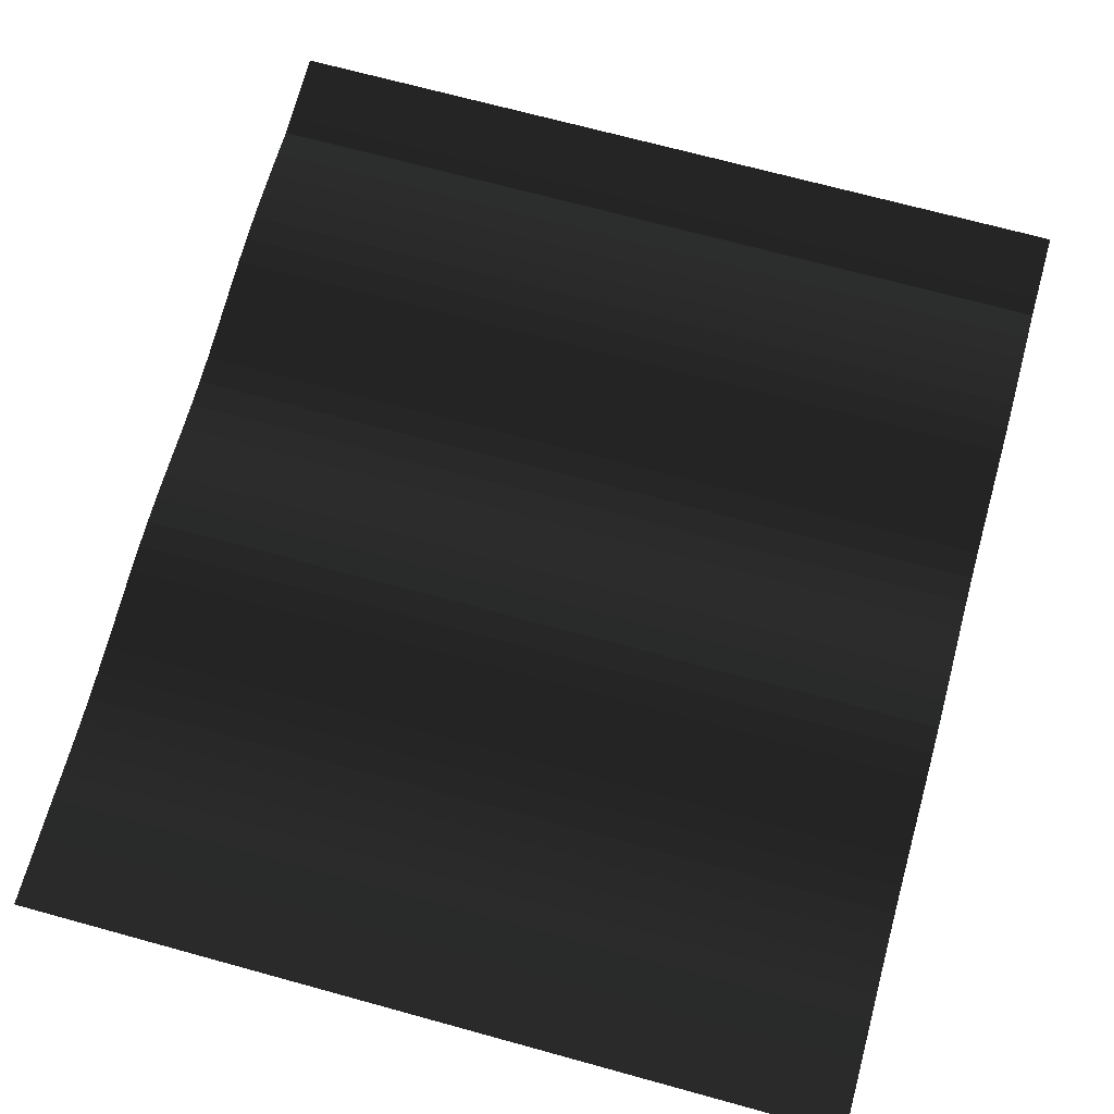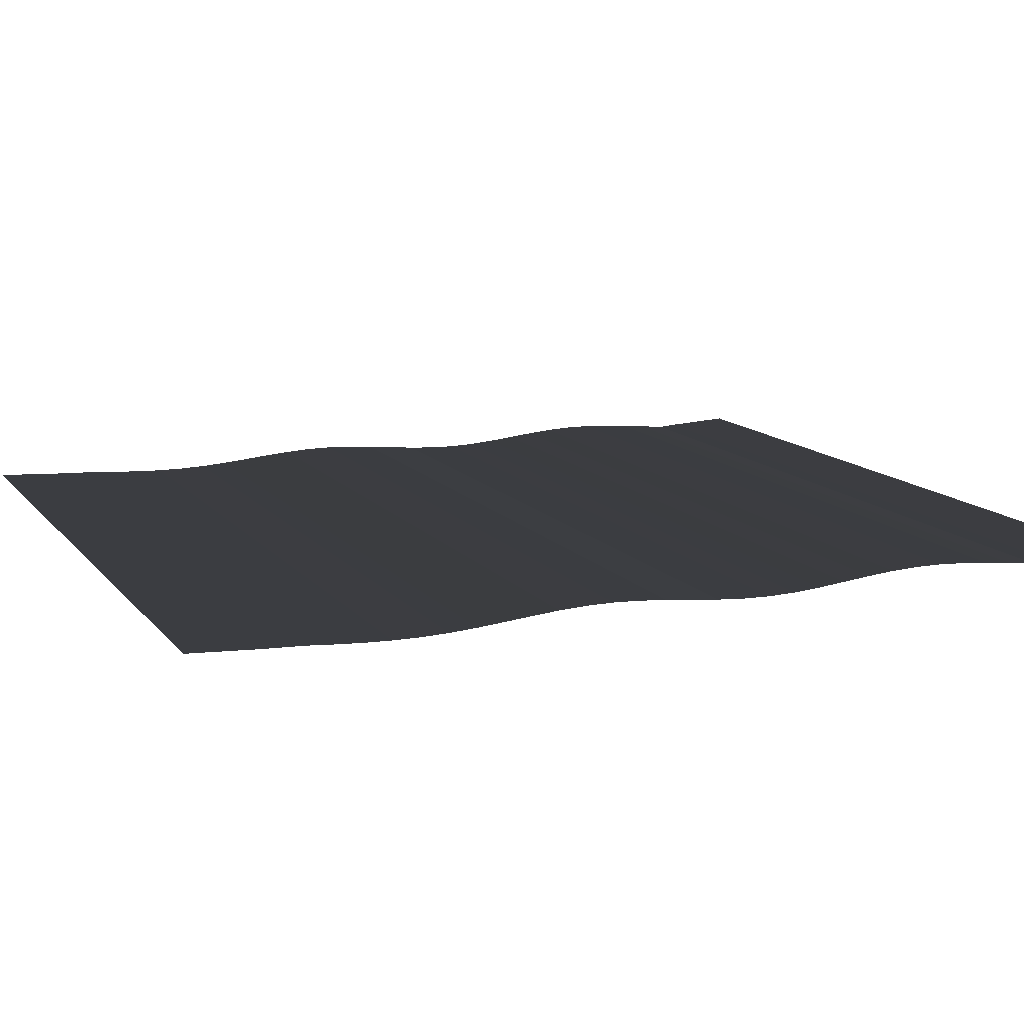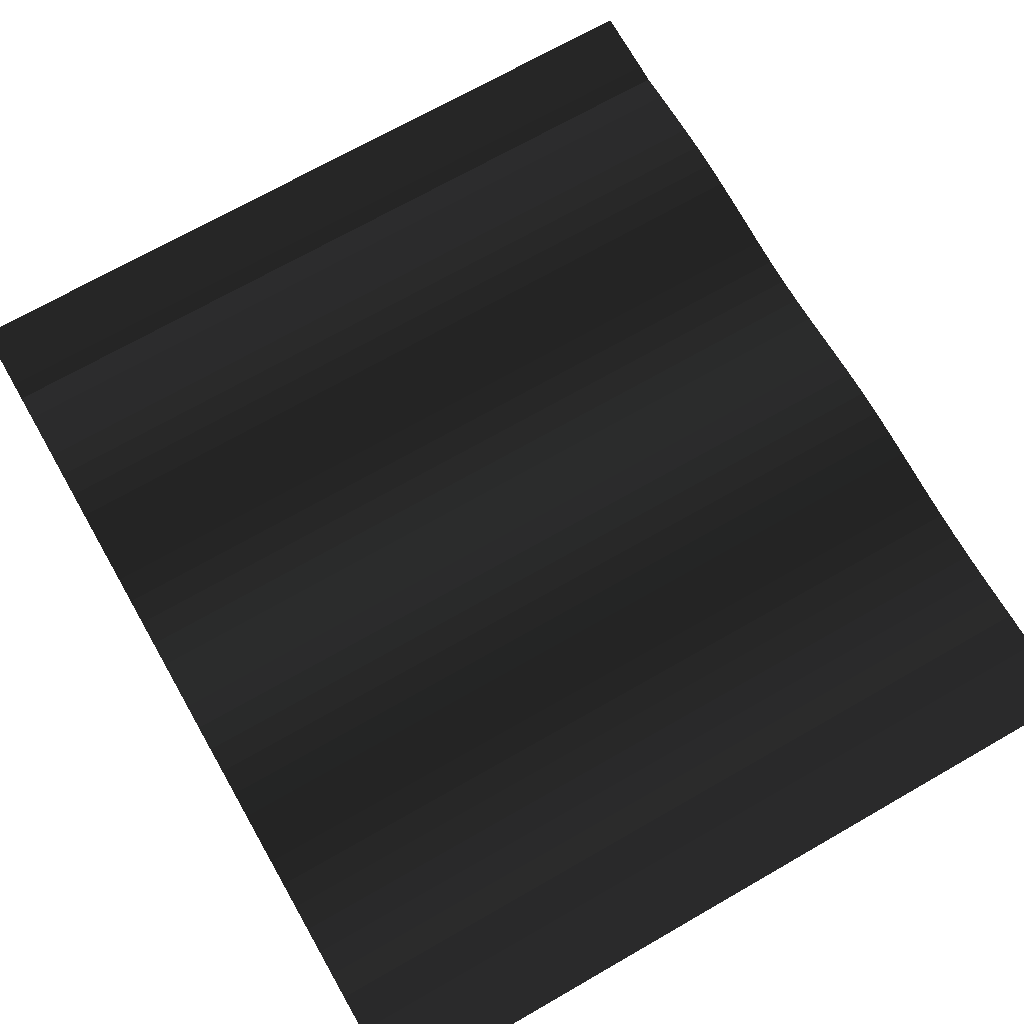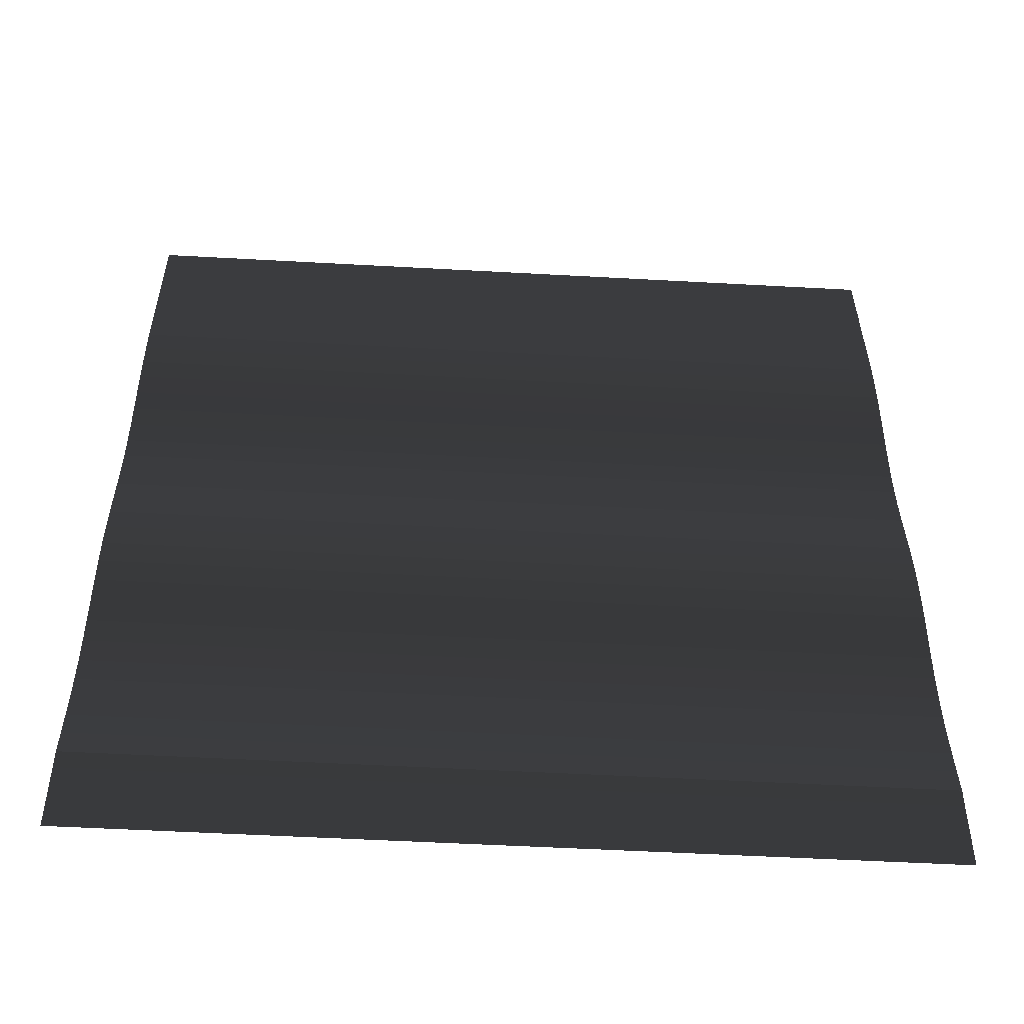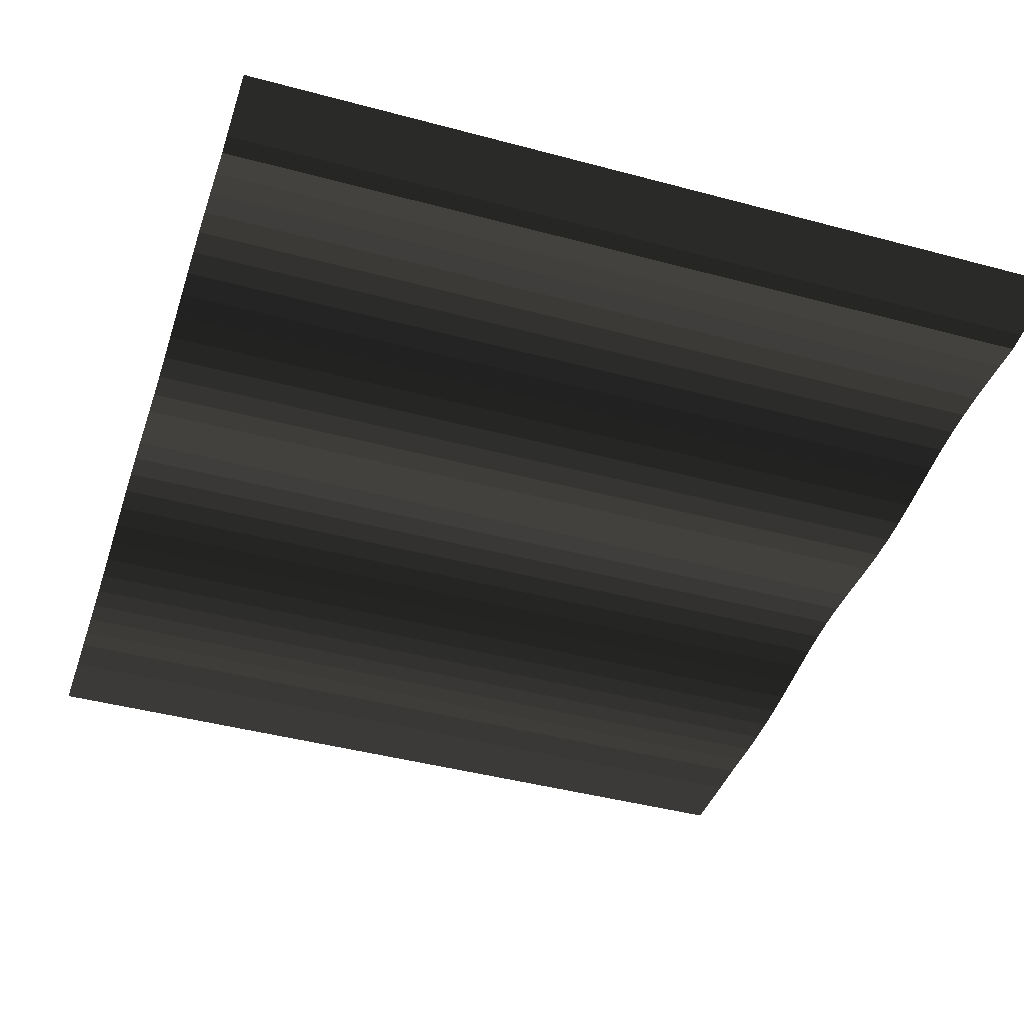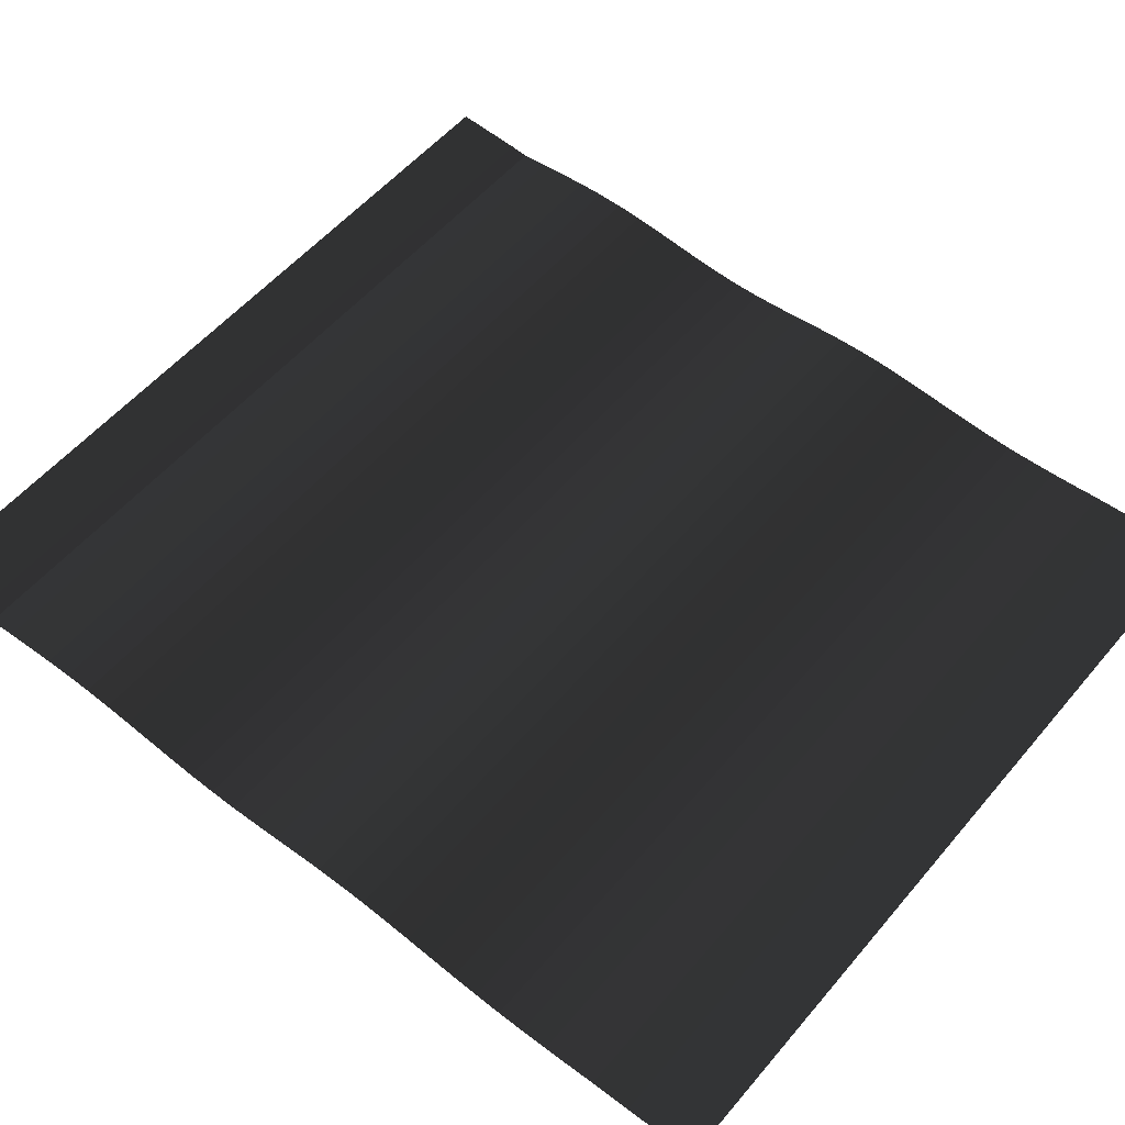
<metadata>
{"format":"obj","ext":"obj","renderer":"f3d","projection":"perspective","resolution":1024,"background":"white","views":[{"elev":70.8,"azim":15.3,"up":"+Y"},{"elev":12.6,"azim":66.8,"up":"+Y"},{"elev":70.6,"azim":-29.8,"up":"+Y"},{"elev":-52.9,"azim":-3.4,"up":"+Z"},{"elev":-42.7,"azim":162.2,"up":"+Y"},{"elev":55.1,"azim":-50.6,"up":"+Y"}]}
</metadata>
<code>
v 5.56 0.0504 6.51
v 5.56 0 5.56
v -5.56 0.0504 6.51
v -5.56 0 5.56
v -5.56 -0.0198 5.027
v 5.56 -0.0198 5.027
v -5.56 -0.0458 4.665
v 5.56 -0.0458 4.665
v -5.56 -0.0661 4.302
v 5.56 -0.0661 4.302
v -5.56 -0.078 3.939
v 5.56 -0.078 3.939
v -5.56 -0.0786 3.575
v 5.56 -0.0786 3.575
v -5.56 -0.0659 3.211
v 5.56 -0.0659 3.211
v -5.56 -0.0413 2.846
v 5.56 -0.0413 2.846
v -5.56 -0.0078 2.48
v 5.56 -0.0078 2.48
v -5.56 0.0284 2.113
v 5.56 0.0284 2.113
v -5.56 0.0602 1.745
v 5.56 0.0602 1.745
v -5.56 0.0806 1.377
v 5.56 0.0806 1.377
v -5.56 0.0837 1.007
v 5.56 0.0837 1.007
v -5.56 0.0692 0.6363
v 5.56 0.0692 0.6363
v -5.56 0.0395 0.265
v 5.56 0.0395 0.265
v -5.56 0.0022 -0.107
v 5.56 0.0022 -0.107
v -5.56 -0.0337 -0.4798
v 5.56 -0.0337 -0.4798
v -5.56 -0.0593 -0.8532
v 5.56 -0.0593 -0.8532
v -5.56 -0.0672 -1.227
v 5.56 -0.0672 -1.227
v -5.56 -0.0559 -1.601
v 5.56 -0.0559 -1.601
v -5.56 -0.027 -1.975
v 5.56 -0.027 -1.975
v -5.56 0.0121 -2.348
v 5.56 0.0121 -2.348
v -5.56 0.0524 -2.721
v 5.56 0.0524 -2.721
v -5.56 0.085 -3.091
v 5.56 0.085 -3.091
v -5.56 0.1022 -3.459
v 5.56 0.1022 -3.459
v -5.56 0.1018 -3.826
v 5.56 0.1018 -3.826
v -5.56 0.0841 -4.191
v 5.56 0.0841 -4.191
v -5.56 0.055 -4.554
v 5.56 0.055 -4.554
v -5.56 0.0213 -4.918
v 5.56 0.0213 -4.918
v -5.56 -0.0201 -5.303
v 5.56 -0.0201 -5.303
v -5.56 0 -5.56
v 5.56 0 -5.56
v -5.56 0.0504 -6.51
v 5.56 0.0504 -6.51
g Group_001
f 1 2 4 3
f 4 2 6 5
f 5 6 8 7
f 7 8 10 9
f 9 10 12 11
f 11 12 14 13
f 13 14 16 15
f 15 16 18 17
f 17 18 20 19
f 19 20 22 21
f 21 22 24 23
f 23 24 26 25
f 25 26 28 27
f 27 28 30 29
f 29 30 32 31
f 31 32 34 33
f 33 34 36 35
f 35 36 38 37
f 37 38 40 39
f 39 40 42 41
f 41 42 44 43
f 43 44 46 45
f 45 46 48 47
f 47 48 50 49
f 49 50 52 51
f 51 52 54 53
f 53 54 56 55
f 55 56 58 57
f 57 58 60 59
f 59 60 62 61
f 61 62 64 63
f 63 64 66 65

</code>
